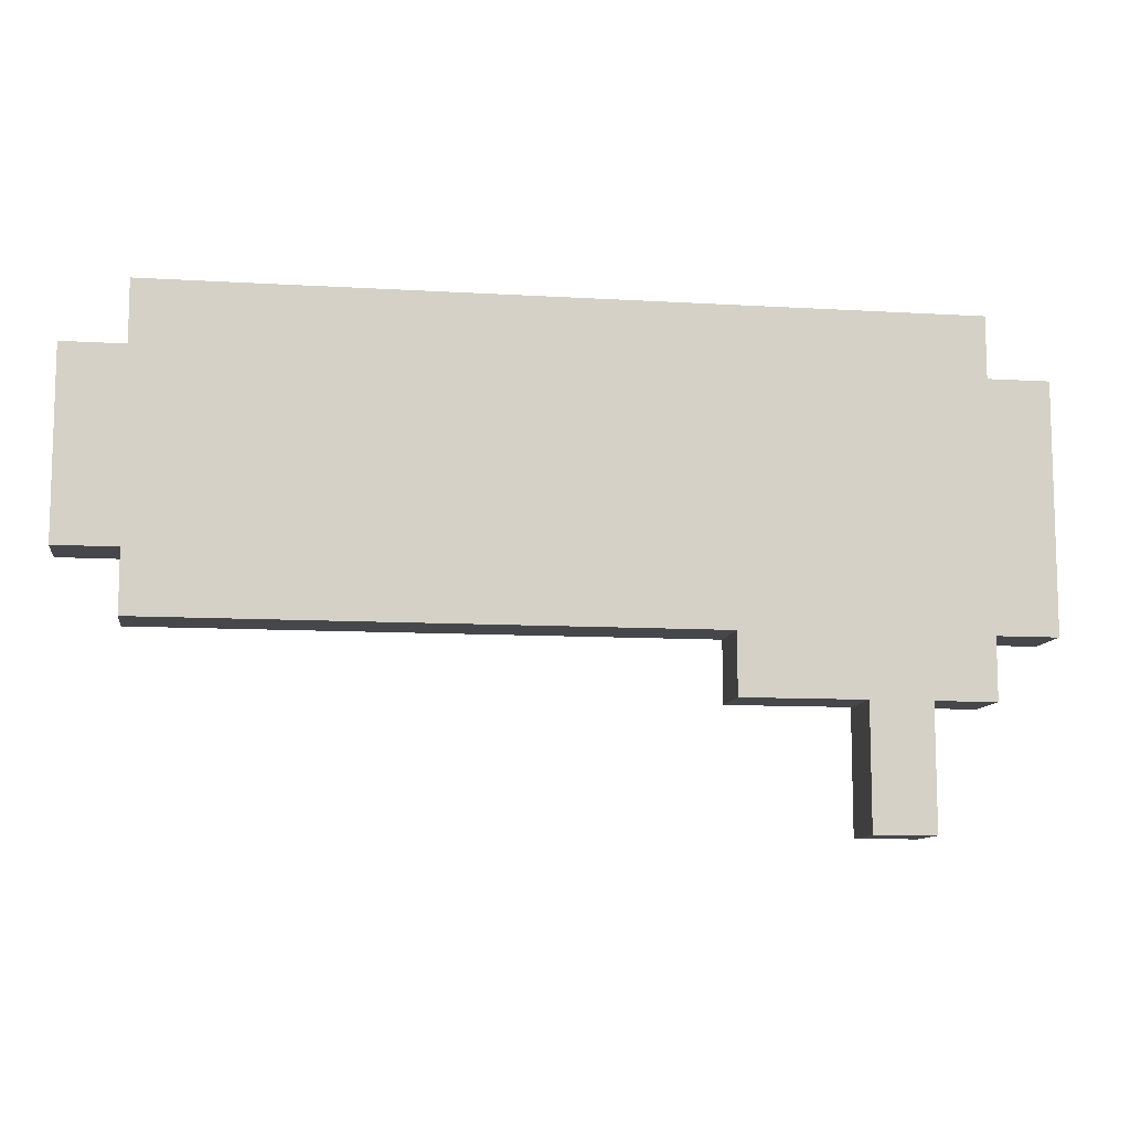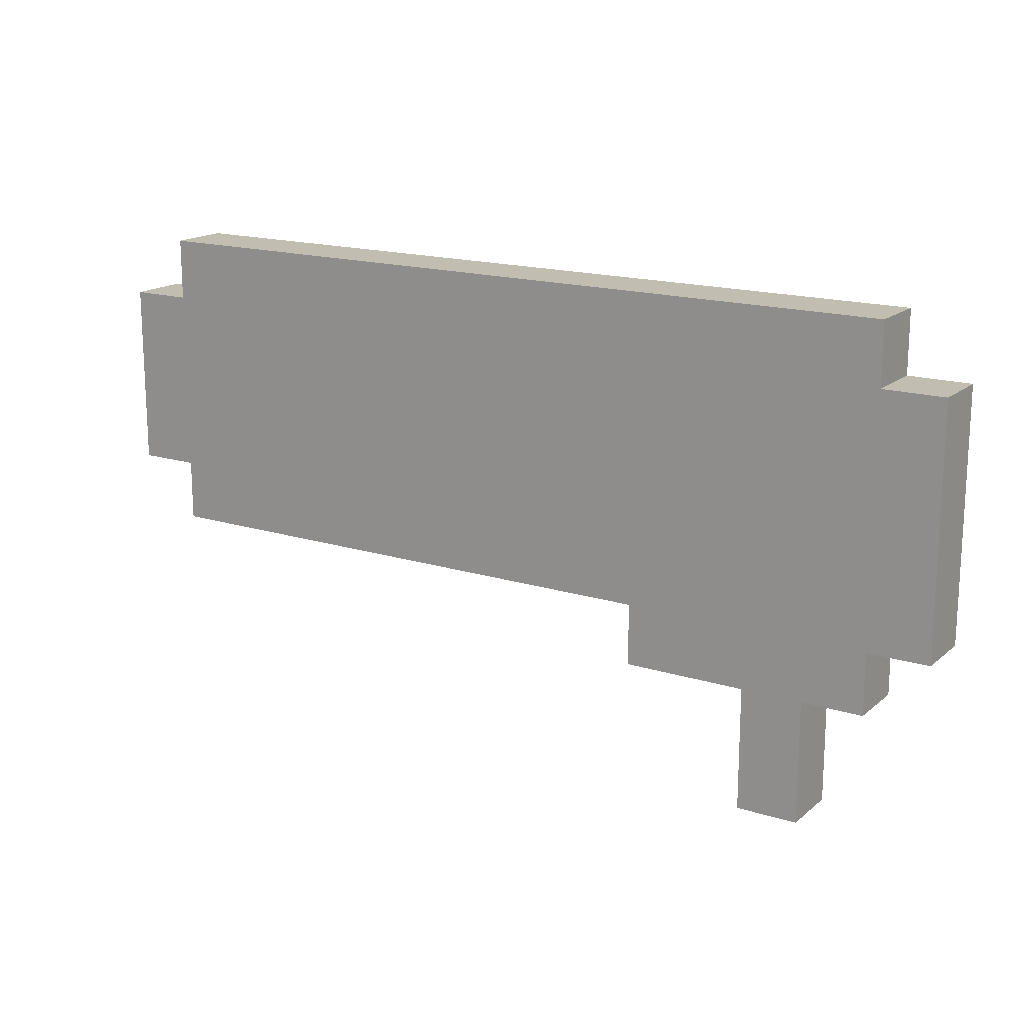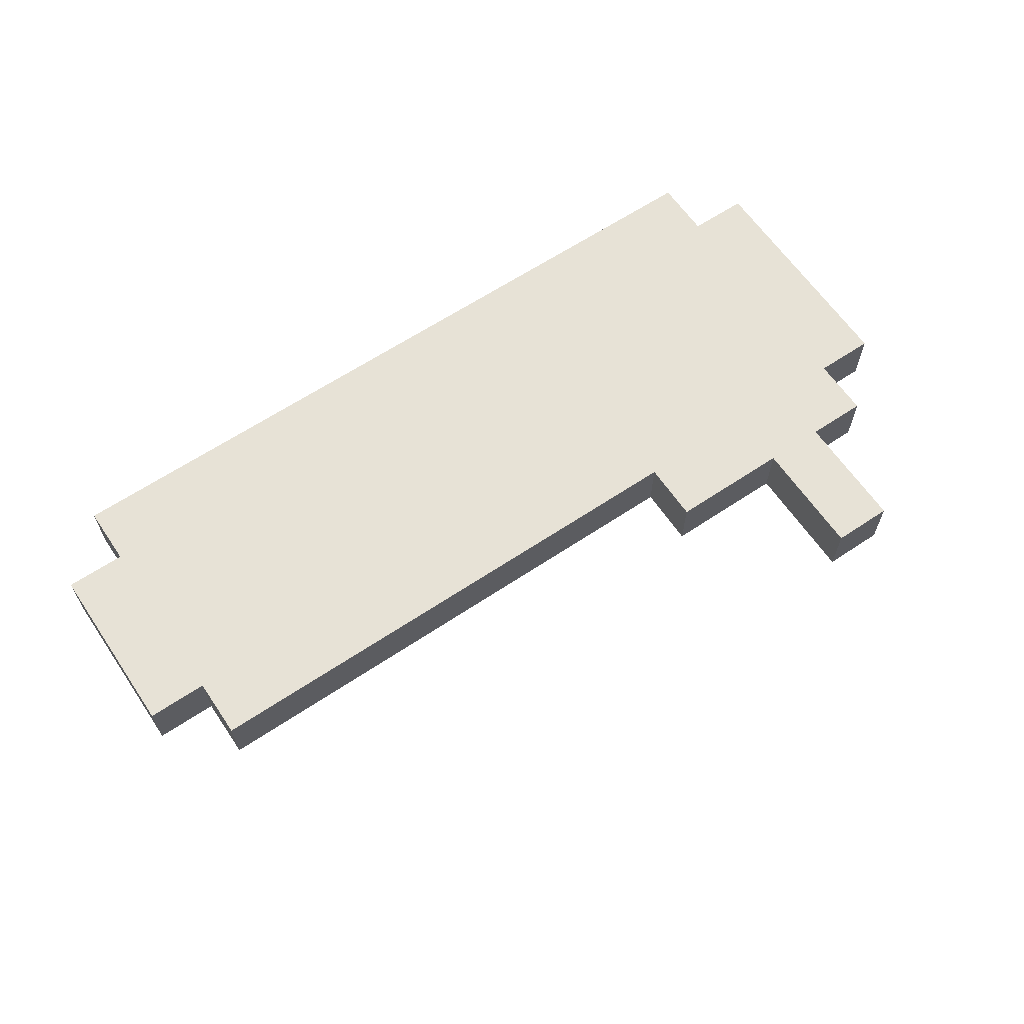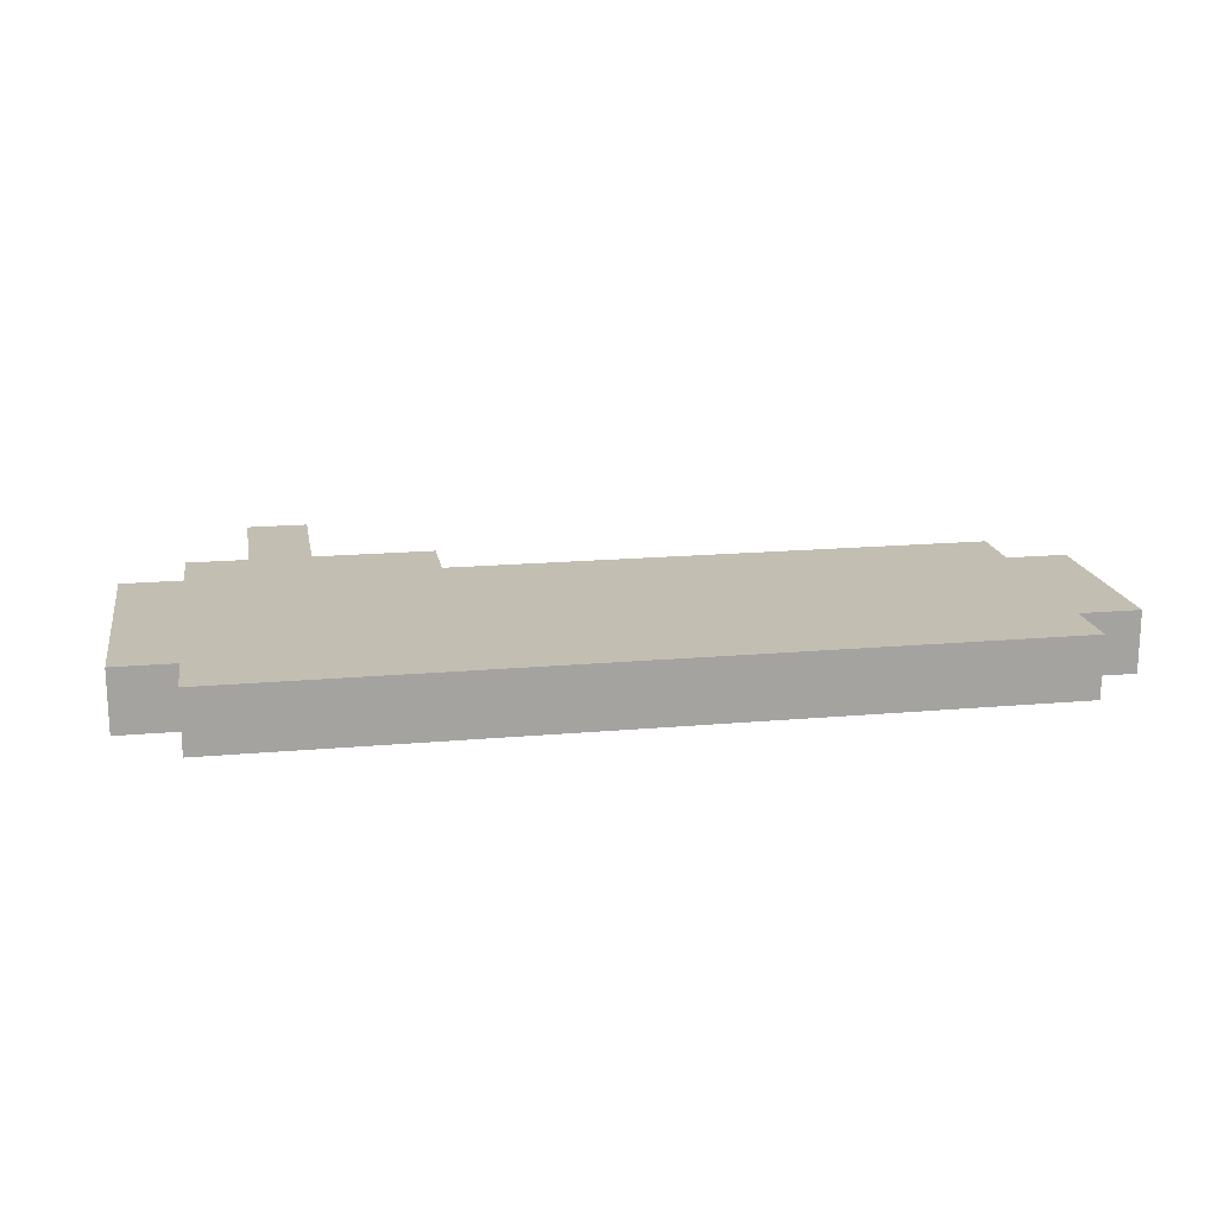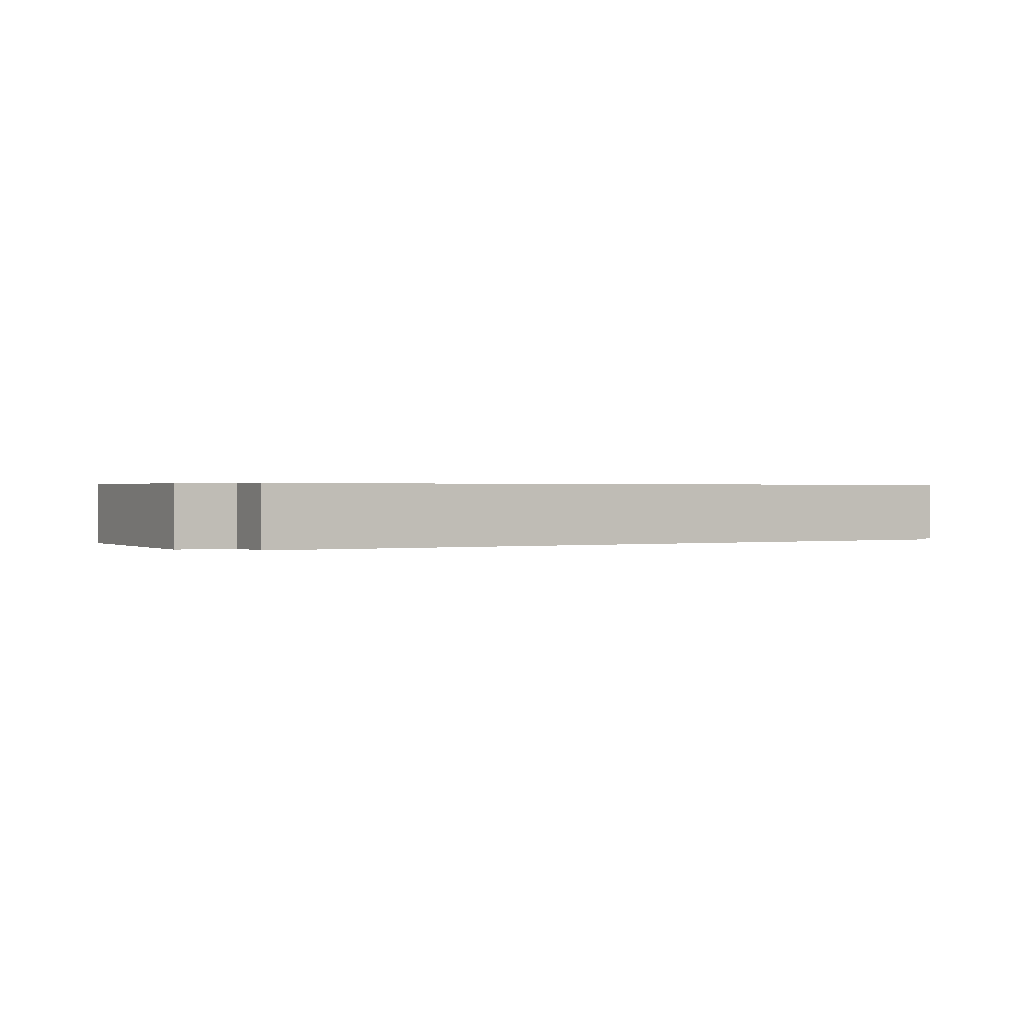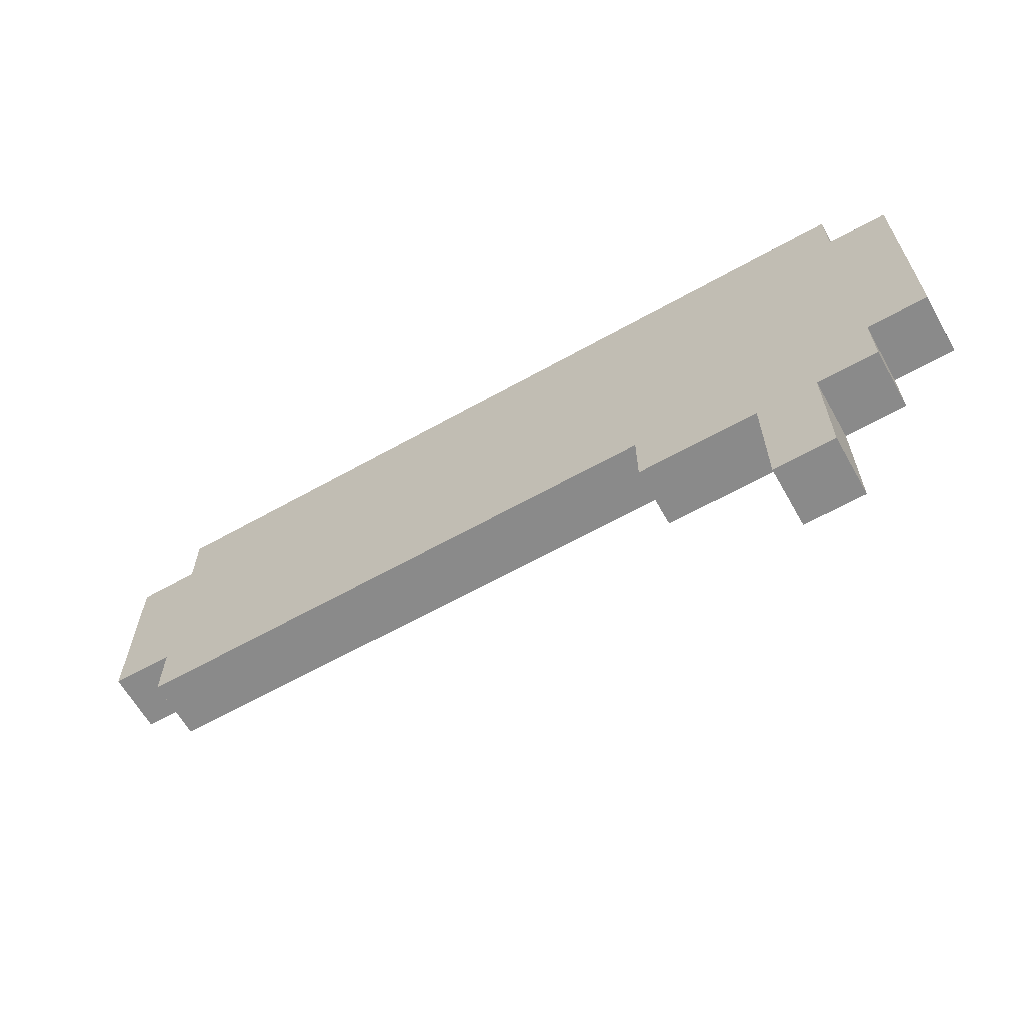
<metadata>
{"format":"obj","ext":"obj","renderer":"f3d","projection":"perspective","resolution":1024,"background":"white","views":[{"elev":-10.2,"azim":-8.7,"up":"+Y"},{"elev":16.8,"azim":32.3,"up":"+Y"},{"elev":63.0,"azim":-34.1,"up":"+Z"},{"elev":17.5,"azim":170.0,"up":"+Z"},{"elev":0.6,"azim":150.8,"up":"+Z"},{"elev":-63.6,"azim":29.5,"up":"+Y"}]}
</metadata>
<code>
v -7.5 4 0.5
v -7.5 4 -0.5
v -7.5 7 0.5
v -7.5 7 -0.5
v -6.5 3 0.5
v -6.5 3 -0.5
v -6.5 4 0.5
v -6.5 4 -0.5
v -6.5 7 0.5
v -6.5 7 -0.5
v -6.5 8 0.5
v -6.5 8 -0.5
v 2.5 2 0.5
v 2.5 2 -0.5
v 2.5 3 0.5
v 2.5 3 -0.5
v 4.5 0 0.5
v 4.5 0 -0.5
v 4.5 2 0.5
v 4.5 2 -0.5
v 5.5 0 0.5
v 5.5 0 -0.5
v 5.5 2 0.5
v 5.5 2 -0.5
v 6.5 2 0.5
v 6.5 2 -0.5
v 6.5 3 0.5
v 6.5 3 -0.5
v 6.5 7 0.5
v 6.5 7 -0.5
v 6.5 8 0.5
v 6.5 8 -0.5
v 7.5 3 0.5
v 7.5 3 -0.5
v 7.5 7 0.5
v 7.5 7 -0.5
v -7.5 4 0.5
v -7.5 7 0.5
v -6.5 3 0.5
v -6.5 4 0.5
v -6.5 7 0.5
v -6.5 8 0.5
v 2.5 2 0.5
v 2.5 3 0.5
v 4.5 0 0.5
v 4.5 2 0.5
v 5.5 0 0.5
v 5.5 2 0.5
v 6.5 2 0.5
v 6.5 3 0.5
v 6.5 7 0.5
v 6.5 8 0.5
v 7.5 3 0.5
v 7.5 7 0.5
v -7.5 4 -0.5
v -7.5 7 -0.5
v -6.5 3 -0.5
v -6.5 4 -0.5
v -6.5 7 -0.5
v -6.5 8 -0.5
v 2.5 2 -0.5
v 2.5 3 -0.5
v 4.5 0 -0.5
v 4.5 2 -0.5
v 5.5 0 -0.5
v 5.5 2 -0.5
v 6.5 2 -0.5
v 6.5 3 -0.5
v 6.5 7 -0.5
v 6.5 8 -0.5
v 7.5 3 -0.5
v 7.5 7 -0.5
v 4.5 0 0.5
v 5.5 0 0.5
v 4.5 0 -0.5
v 5.5 0 -0.5
v 2.5 2 0.5
v 4.5 2 0.5
v 5.5 2 0.5
v 6.5 2 0.5
v 2.5 2 -0.5
v 4.5 2 -0.5
v 5.5 2 -0.5
v 6.5 2 -0.5
v -6.5 3 0.5
v 2.5 3 0.5
v 6.5 3 0.5
v 7.5 3 0.5
v -6.5 3 -0.5
v 2.5 3 -0.5
v 6.5 3 -0.5
v 7.5 3 -0.5
v -7.5 4 0.5
v -6.5 4 0.5
v -7.5 4 -0.5
v -6.5 4 -0.5
v -7.5 7 0.5
v -6.5 7 0.5
v 6.5 7 0.5
v 7.5 7 0.5
v -7.5 7 -0.5
v -6.5 7 -0.5
v 6.5 7 -0.5
v 7.5 7 -0.5
v -6.5 8 0.5
v 6.5 8 0.5
v -6.5 8 -0.5
v 6.5 8 -0.5
f 3 2 1
f 4 2 3
f 7 6 5
f 8 6 7
f 11 10 9
f 12 10 11
f 15 14 13
f 16 14 15
f 19 18 17
f 20 18 19
f 21 22 23
f 23 22 24
f 25 26 27
f 27 26 28
f 29 30 31
f 31 30 32
f 33 34 35
f 35 34 36
f 40 38 37
f 41 38 40
f 44 40 39
f 44 42 41
f 44 41 40
f 46 44 43
f 47 46 45
f 48 44 46
f 48 46 47
f 49 44 48
f 50 42 44
f 50 44 49
f 51 42 50
f 52 42 51
f 53 51 50
f 54 51 53
f 55 56 58
f 58 56 59
f 57 58 62
f 59 60 62
f 58 59 62
f 61 62 64
f 63 64 65
f 64 62 66
f 65 64 66
f 66 62 67
f 62 60 68
f 67 62 68
f 68 60 69
f 69 60 70
f 68 69 71
f 71 69 72
f 75 74 73
f 76 74 75
f 81 78 77
f 82 78 81
f 83 80 79
f 84 80 83
f 89 86 85
f 90 86 89
f 91 88 87
f 92 88 91
f 95 94 93
f 96 94 95
f 97 98 101
f 101 98 102
f 99 100 103
f 103 100 104
f 105 106 107
f 107 106 108

</code>
